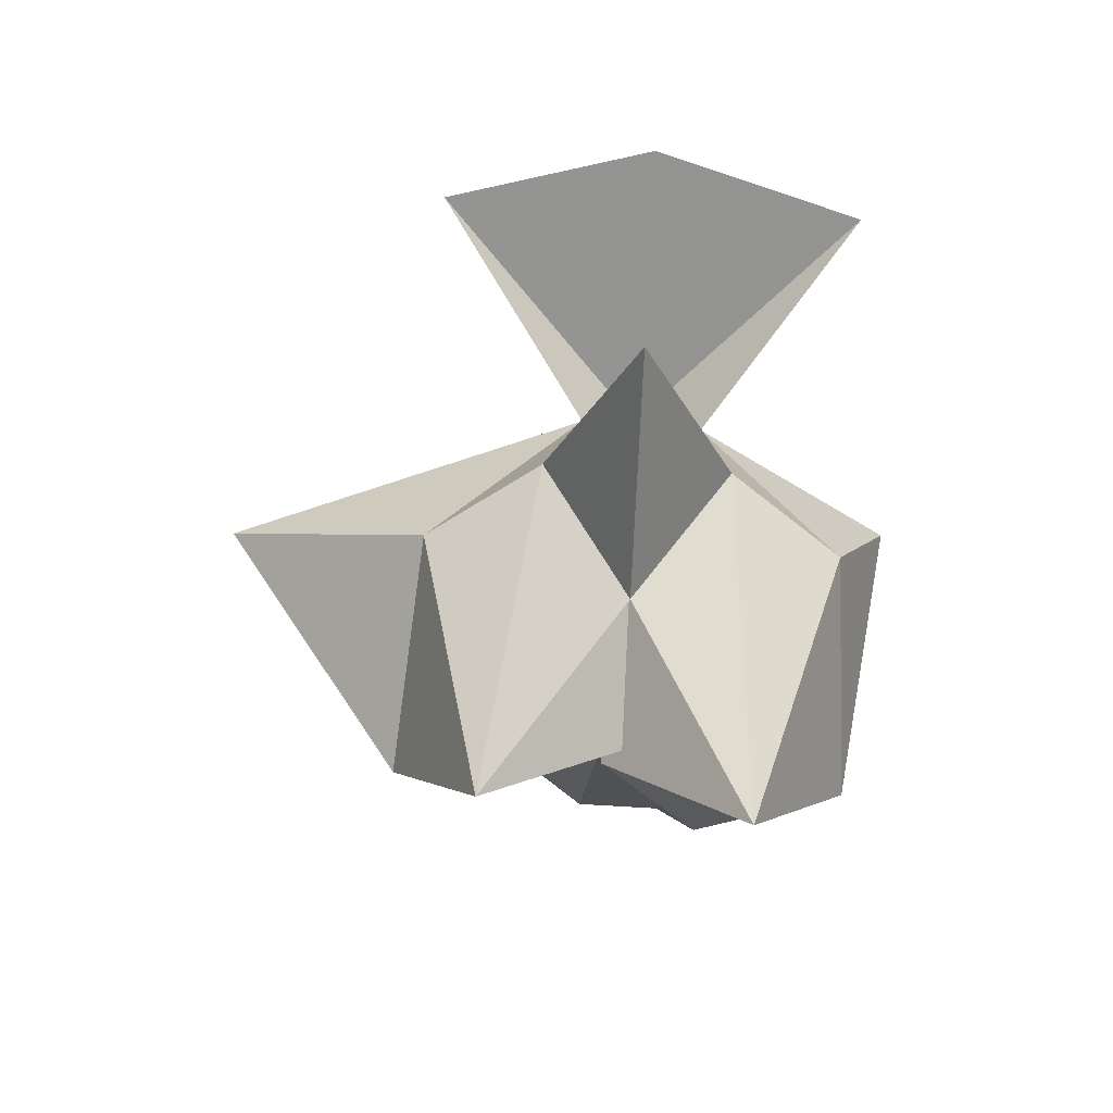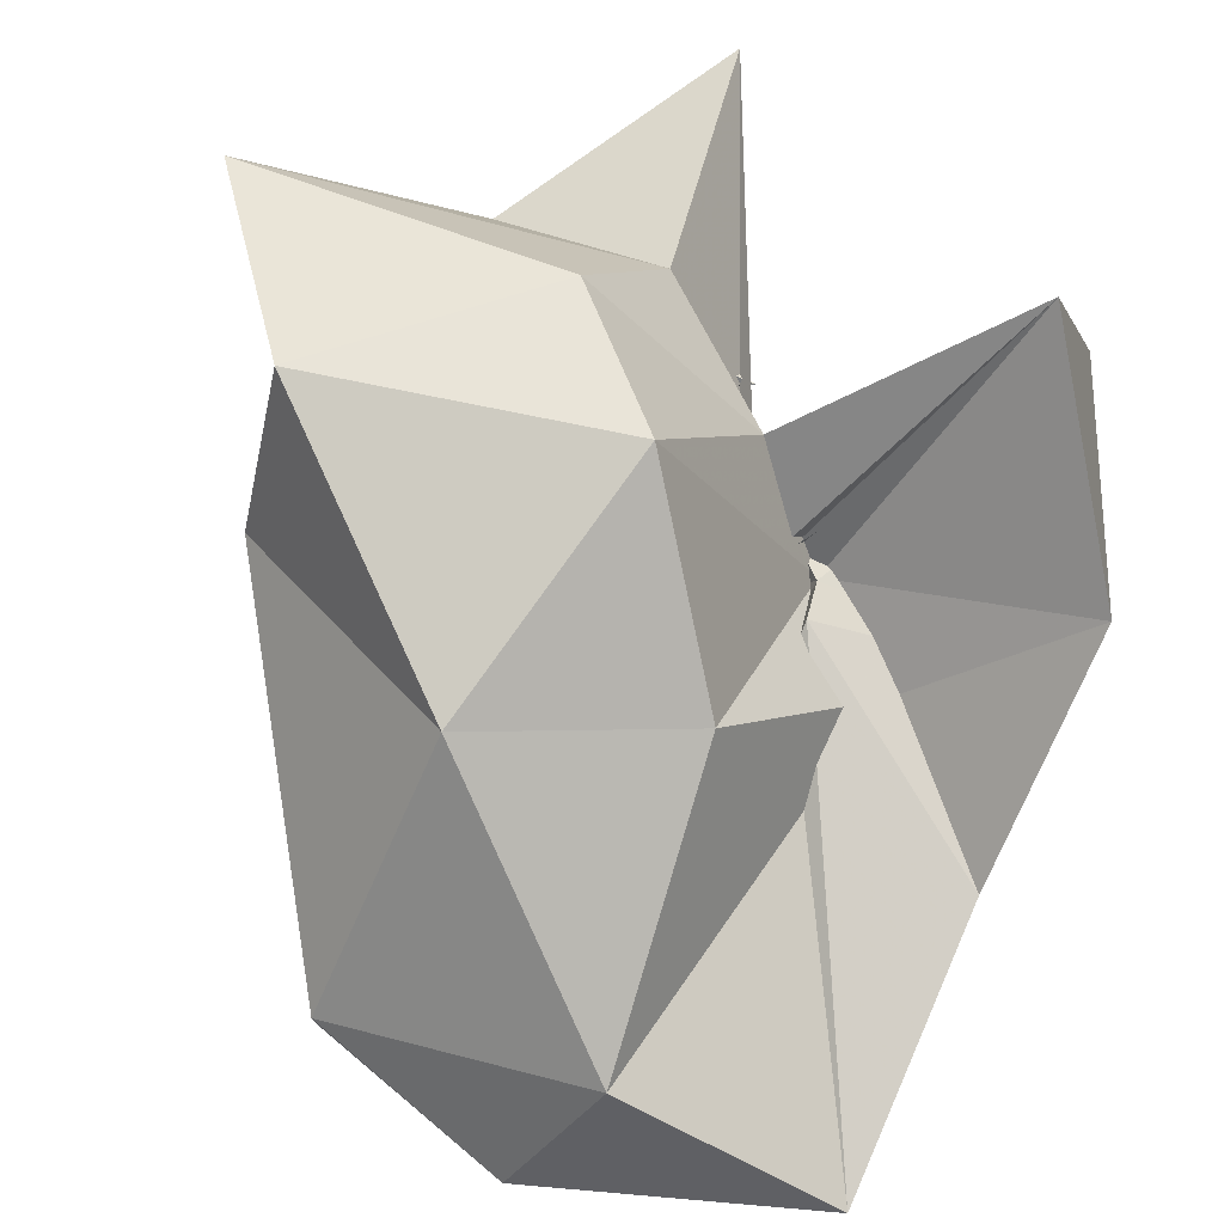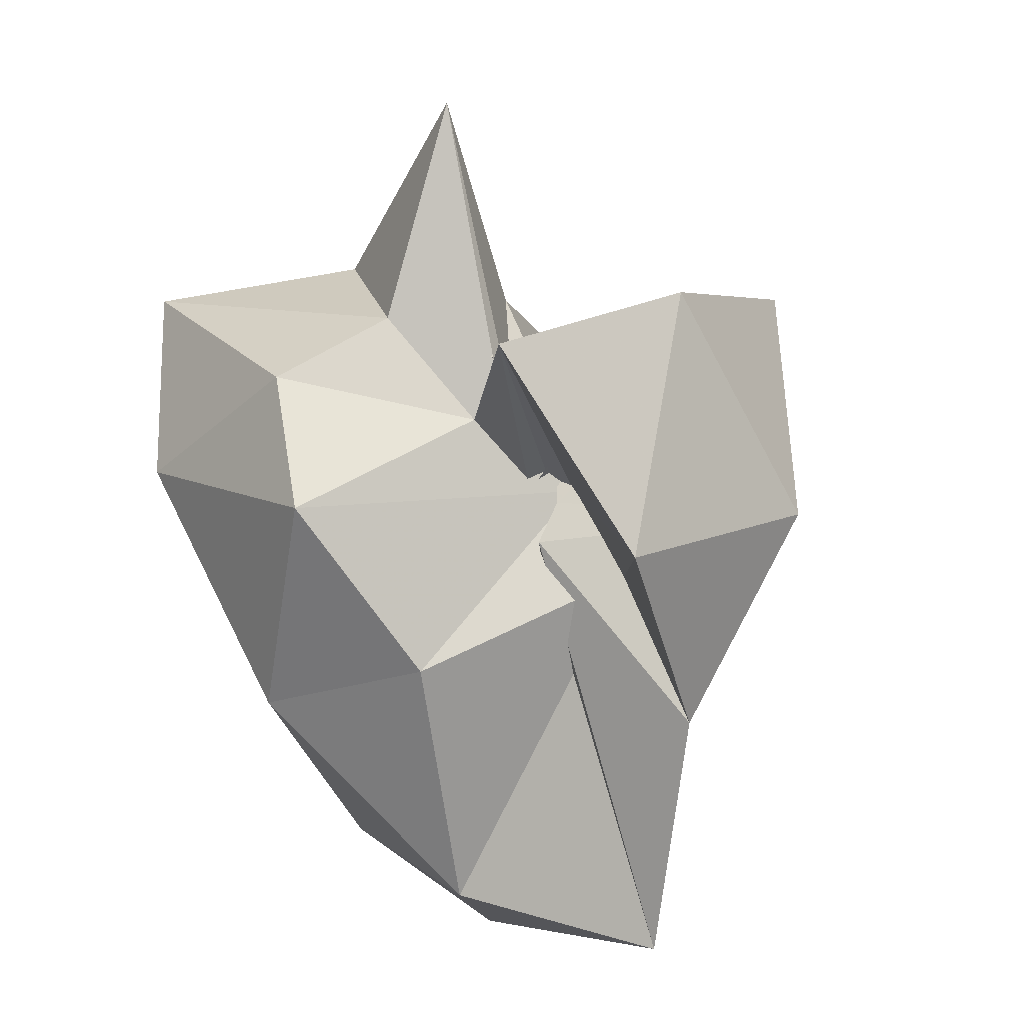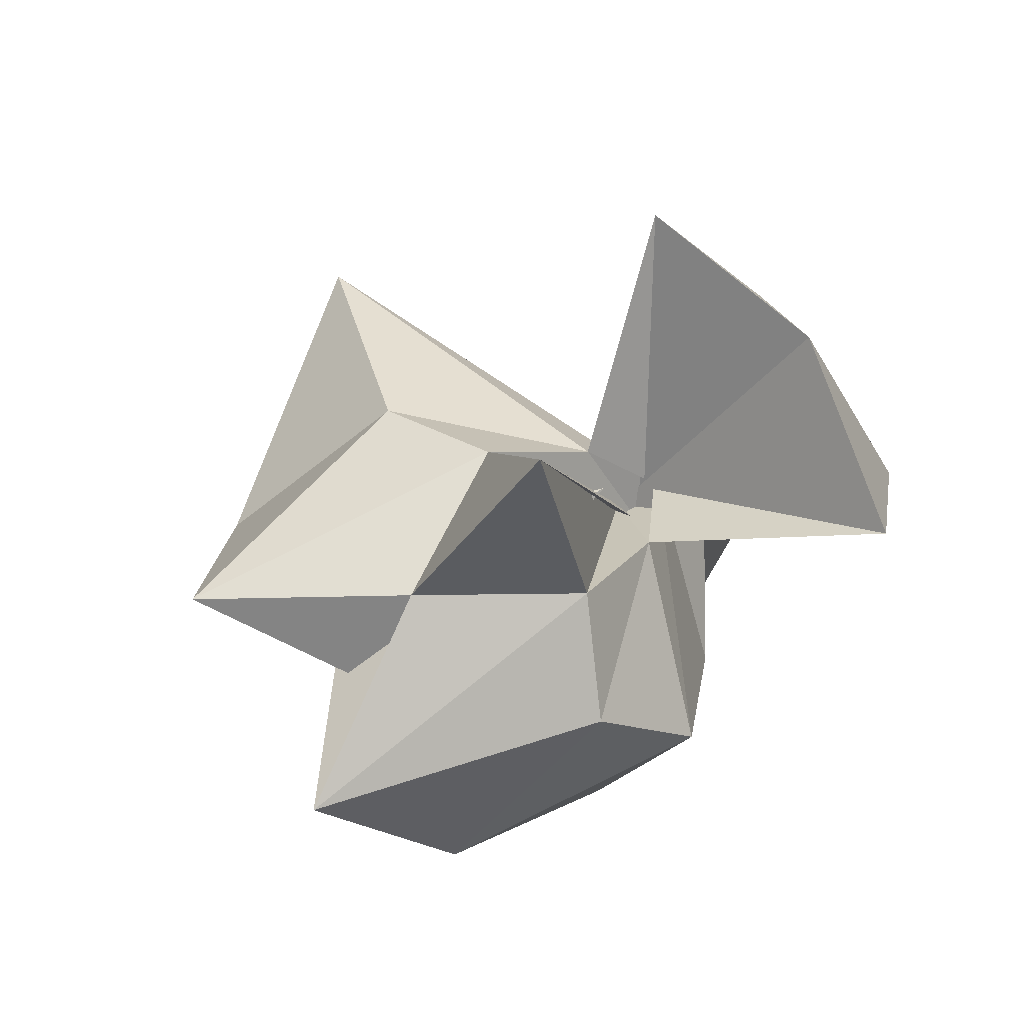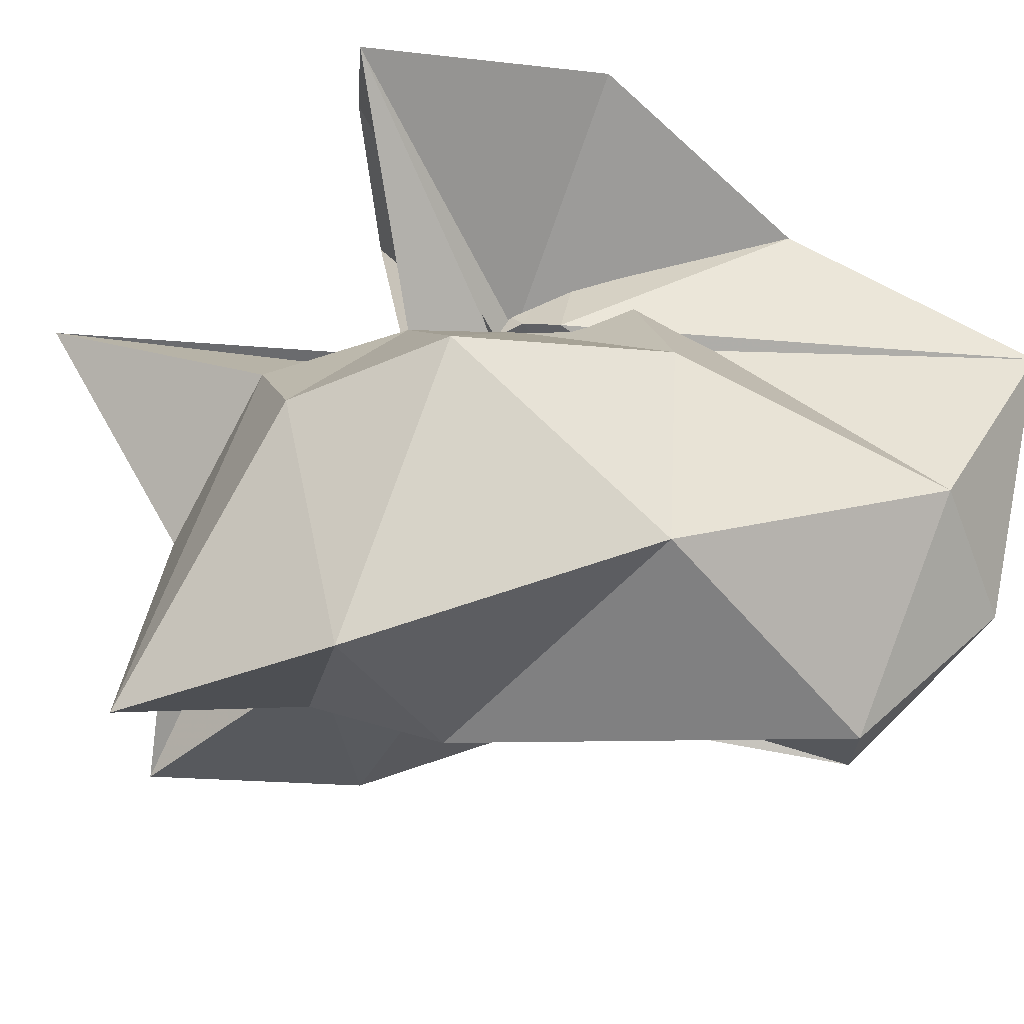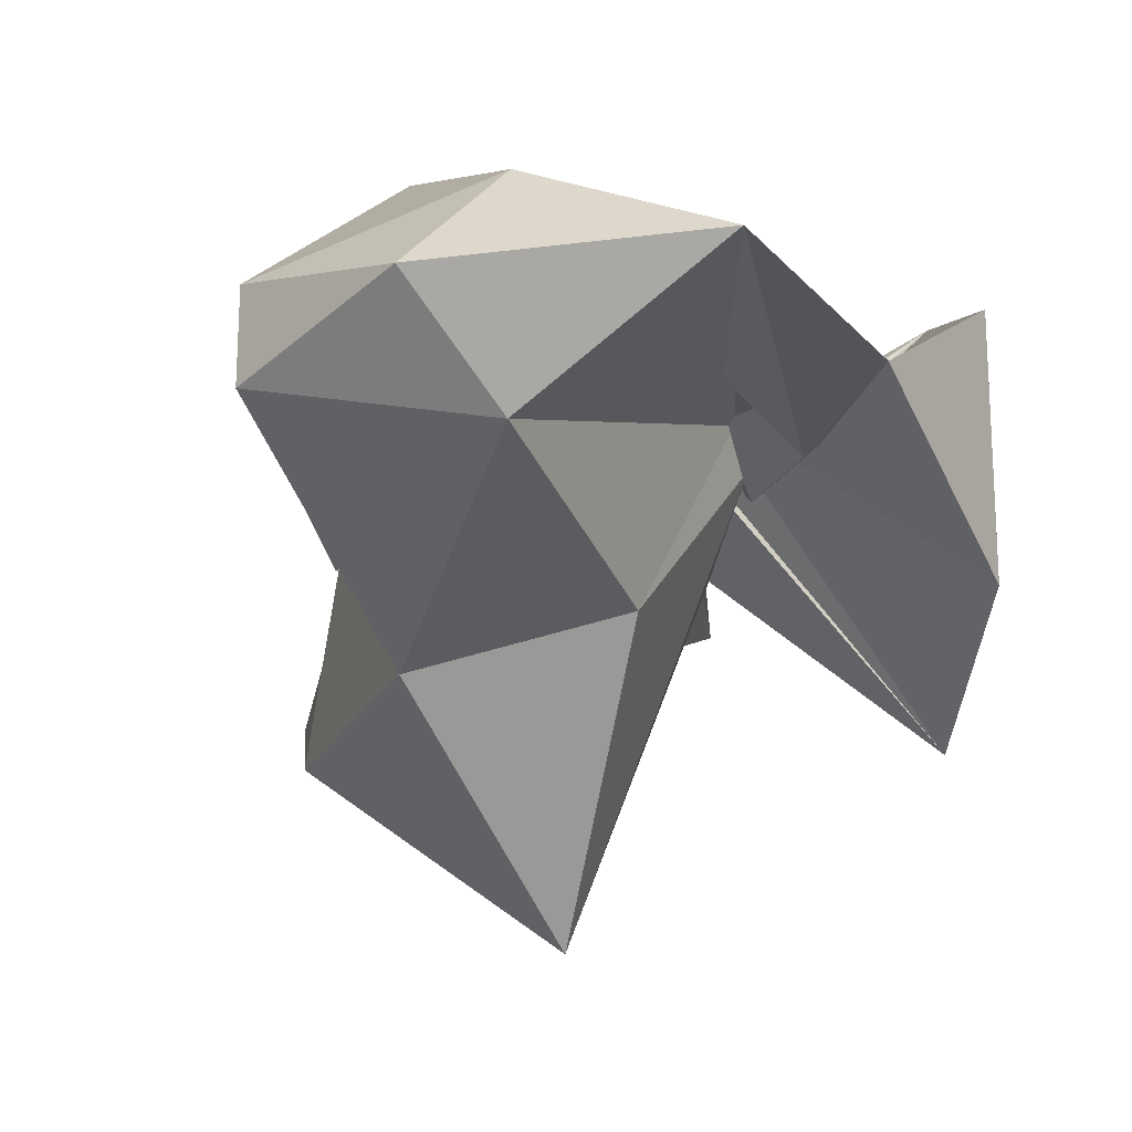
<metadata>
{"format":"obj","ext":"obj","renderer":"f3d","projection":"perspective","resolution":1024,"background":"white","views":[{"elev":63.4,"azim":93.7,"up":"+Z"},{"elev":78.3,"azim":-164.5,"up":"+Y"},{"elev":13.3,"azim":-135.3,"up":"+Z"},{"elev":74.5,"azim":146.7,"up":"+Z"},{"elev":69.5,"azim":111.9,"up":"+Y"},{"elev":-19.7,"azim":-158.9,"up":"+Y"}]}
</metadata>
<code>
v -0.3283 -0.004027 1.036
v -0.4812 -0.003802 -1.212
v -0.5391 -0.01133 0.3813
v 0.5236 0.2953 0.4577
v -0.1976 0.4844 0.3534
v -0.5802 0.1464 0.2471
v -1.029 0.505 0.5357
v -1.142 -0.004027 0.6166
v -1.029 -0.5131 0.5357
v -0.5842 -0.1459 0.2516
v -0.1908 -0.4981 0.3579
v 0.497 -0.3179 0.4604
v 0.2712 -0.04983 0.1379
v 0.2745 0.5254 0.03645
v -0.4129 0.6117 0.06316
v -0.749 -0.05192 0.05371
v -1.279 0.305 0.03573
v -1.279 -0.313 0.03573
v -0.749 0.01296 0.03301
v -0.3283 -1.004 0.03573
v 0.2853 -0.5449 0.0368
v 0.2104 0.06179 0.1405
v 0.2964 0.1857 -0.2017
v -0.1919 0.5333 -0.5155
v -0.6432 0.4019 -0.3607
v -0.9259 -0.04806 -0.147
v -1.194 -0.004027 -0.4643
v -0.749 0.08075 -0.05993
v -0.639 -0.417 -0.3649
v -0.1899 -0.5435 -0.5175
v 0.1347 -0.05095 -0.1021
v 0.05031 -0.003627 0.01988
v 0.04483 -0.003503 0.5657
v -0.3304 0.216 0.4918
v -0.616 -0.03261 0.008077
v -0.6347 0.03466 0.01604
v -0.3253 -0.2254 0.4941
v -0.0689 0.1054 -1.023
v -0.6258 0.2514 -1.018
v -1.104 0.01442 -1.097
v -0.624 -0.2549 -1.02
v -0.0685 -0.1112 -1.024
f 3 13 4
f 4 13 14
f 4 14 5
f 5 14 15
f 5 15 6
f 6 15 16
f 6 16 7
f 7 16 17
f 7 17 8
f 8 17 18
f 8 18 9
f 9 18 19
f 9 19 10
f 10 19 20
f 10 20 11
f 11 20 21
f 11 21 12
f 12 21 22
f 12 22 3
f 3 22 13
f 13 23 14
f 14 23 24
f 14 24 15
f 15 24 25
f 15 25 16
f 16 25 26
f 16 26 17
f 17 26 27
f 17 27 18
f 18 27 28
f 18 28 19
f 19 28 29
f 19 29 20
f 20 29 30
f 20 30 21
f 21 30 31
f 21 31 22
f 22 31 32
f 22 32 13
f 13 32 23
f 3 4 33
f 33 4 34
f 4 5 34
f 5 6 34
f 34 6 35
f 6 7 35
f 7 8 35
f 35 8 36
f 8 9 36
f 9 10 36
f 36 10 37
f 10 11 37
f 11 12 37
f 37 12 33
f 12 3 33
f 23 38 24
f 24 38 39
f 24 39 25
f 25 39 26
f 26 39 40
f 26 40 27
f 27 40 28
f 28 40 41
f 28 41 29
f 29 41 30
f 30 41 42
f 30 42 31
f 31 42 32
f 32 42 38
f 32 38 23
f 33 34 1
f 34 35 1
f 35 36 1
f 36 37 1
f 37 33 1
f 39 38 2
f 40 39 2
f 41 40 2
f 42 41 2
f 38 42 2

</code>
